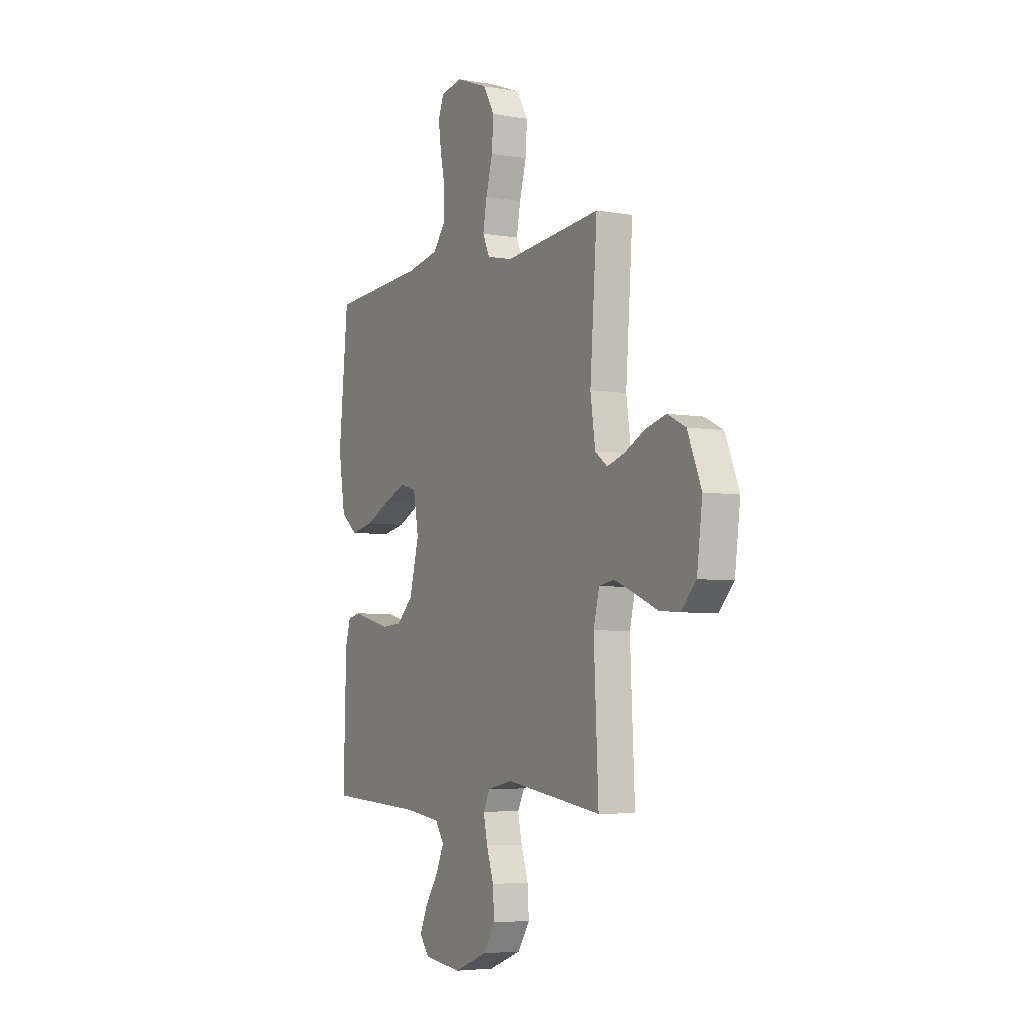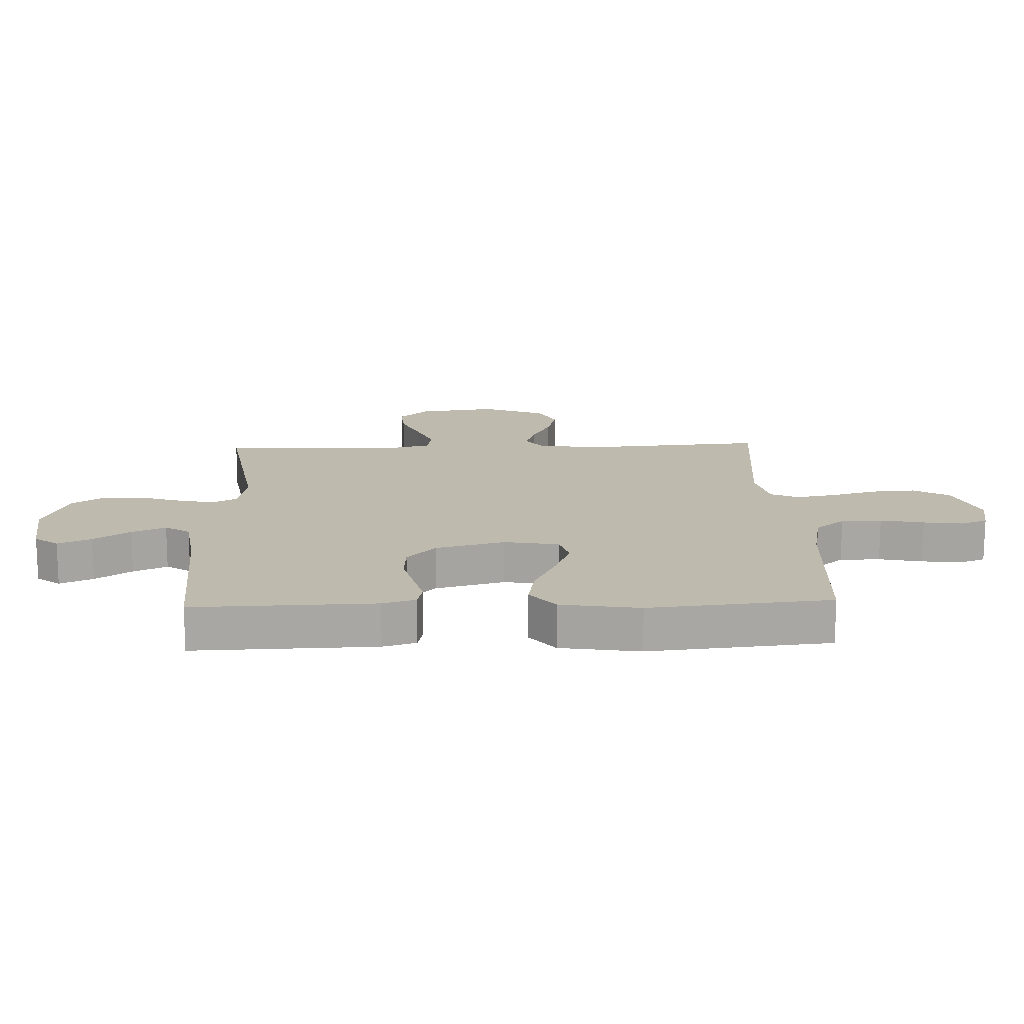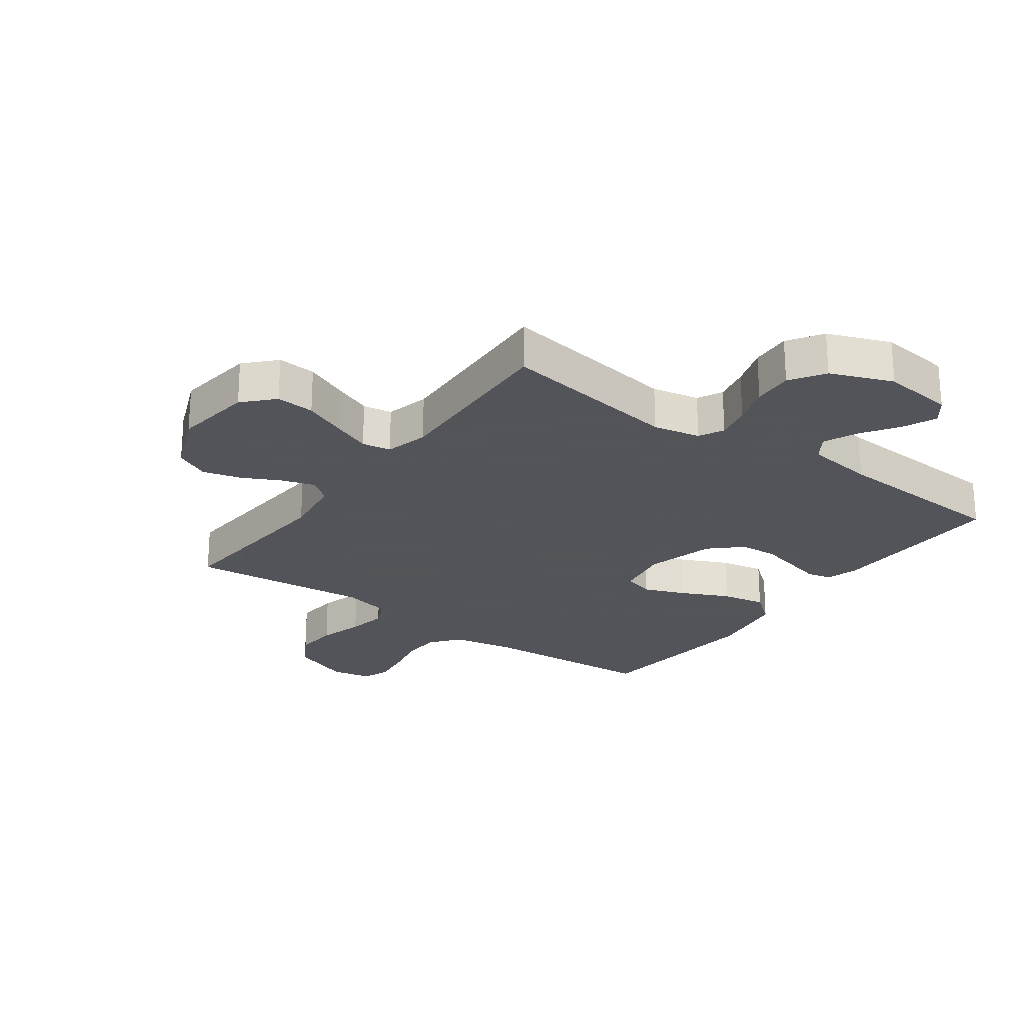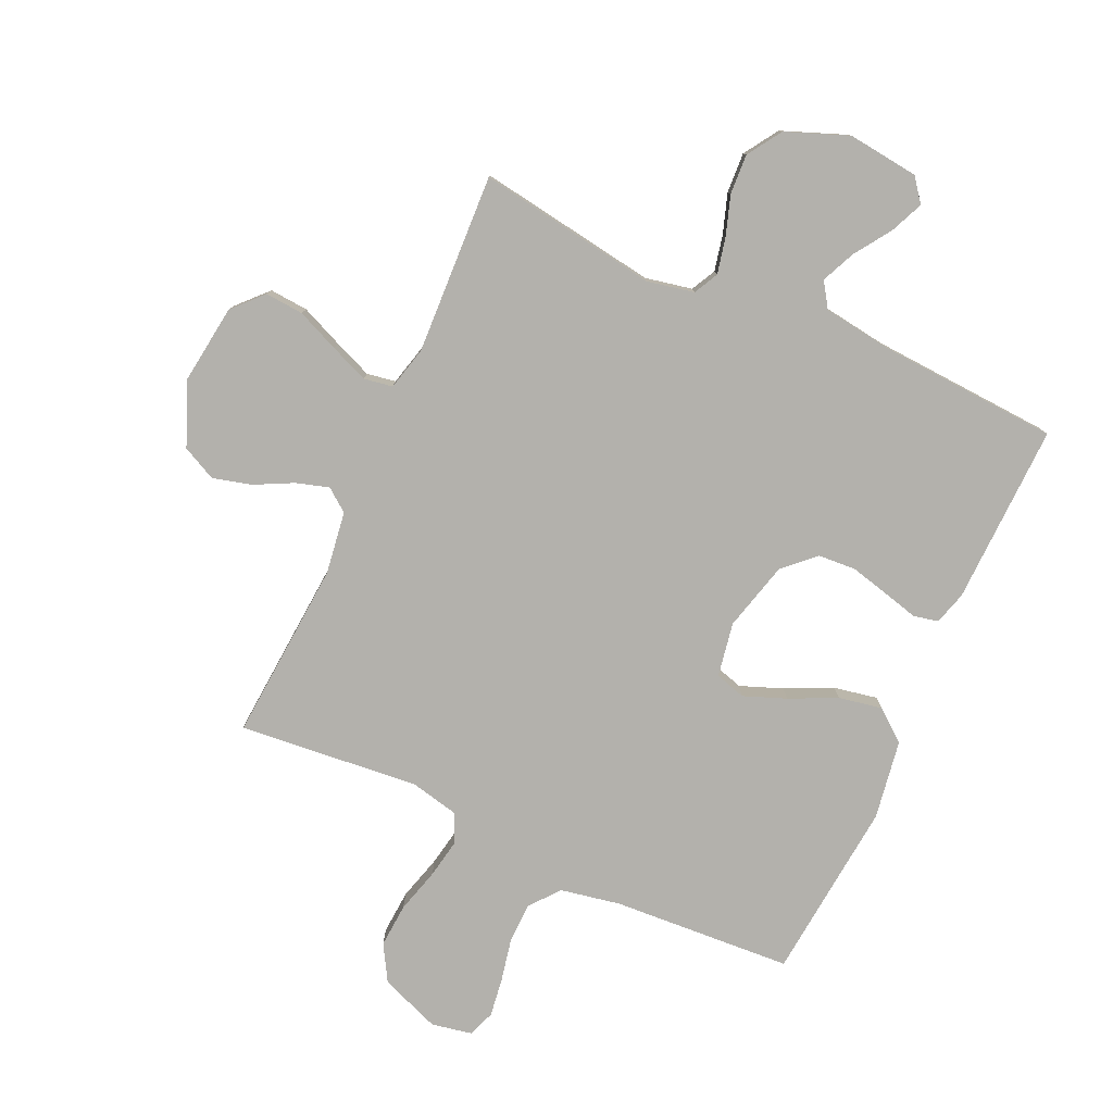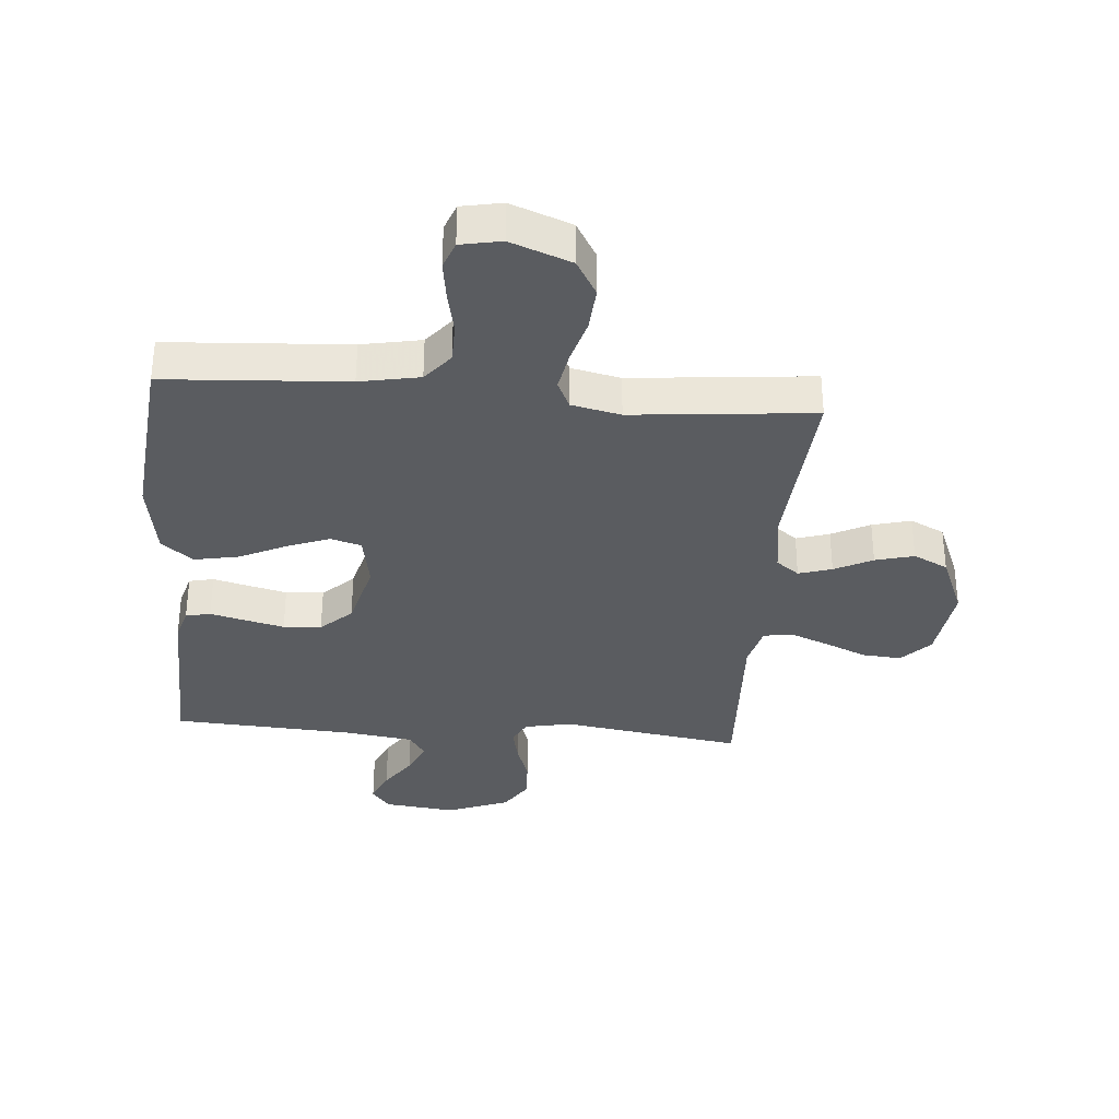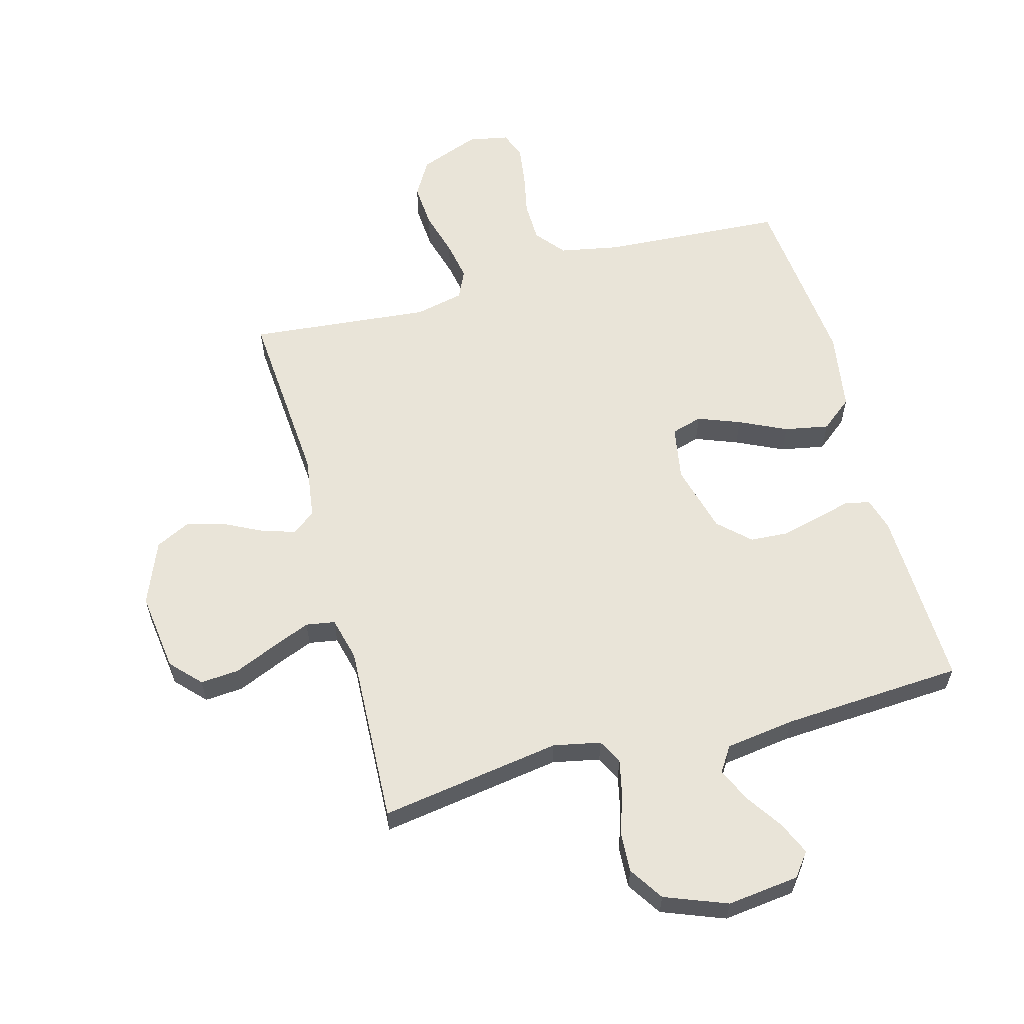
<metadata>
{"format":"obj","ext":"obj","renderer":"f3d","projection":"perspective","resolution":1024,"background":"white","views":[{"elev":-5.1,"azim":61.3,"up":"+Z"},{"elev":15.7,"azim":-92.1,"up":"+Y"},{"elev":-23.9,"azim":144.0,"up":"+Y"},{"elev":-79.1,"azim":155.5,"up":"+Y"},{"elev":-33.9,"azim":-4.7,"up":"+Y"},{"elev":59.8,"azim":164.7,"up":"+Y"}]}
</metadata>
<code>
v -0.5 0.07 0.5
v -0.2 0.07 0.519
v -0.101 0.07 0.538
v -0.061 0.07 0.587
v -0.06 0.07 0.654
v -0.075 0.07 0.726
v -0.084 0.07 0.79
v -0.067 0.07 0.835
v 0 0.07 0.848
v 0.1 0.07 0.81
v 0.135 0.07 0.75
v 0.13 0.07 0.677
v 0.109 0.07 0.602
v 0.097 0.07 0.536
v 0.119 0.07 0.489
v 0.2 0.07 0.471
v 0.5 0.07 0.5
v 0.478 0.07 0.2
v 0.493 0.07 0.096
v 0.531 0.07 0.067
v 0.586 0.07 0.084
v 0.649 0.07 0.116
v 0.713 0.07 0.133
v 0.77 0.07 0.105
v 0.813 0.07 0
v 0.796 0.07 -0.132
v 0.75 0.07 -0.181
v 0.686 0.07 -0.176
v 0.616 0.07 -0.146
v 0.552 0.07 -0.12
v 0.504 0.07 -0.128
v 0.486 0.07 -0.2
v 0.5 0.07 -0.5
v 0.2 0.07 -0.454
v 0.122 0.07 -0.47
v 0.101 0.07 -0.511
v 0.114 0.07 -0.57
v 0.136 0.07 -0.636
v 0.14 0.07 -0.703
v 0.103 0.07 -0.76
v 0 0.07 -0.8
v -0.119 0.07 -0.786
v -0.149 0.07 -0.747
v -0.125 0.07 -0.692
v -0.084 0.07 -0.631
v -0.059 0.07 -0.575
v -0.086 0.07 -0.534
v -0.2 0.07 -0.518
v -0.5 0.07 -0.5
v -0.492 0.07 -0.2
v -0.476 0.07 -0.145
v -0.435 0.07 -0.136
v -0.377 0.07 -0.151
v -0.312 0.07 -0.167
v -0.249 0.07 -0.163
v -0.198 0.07 -0.115
v -0.168 0.07 0
v -0.184 0.07 0.09
v -0.235 0.07 0.105
v -0.305 0.07 0.078
v -0.383 0.07 0.041
v -0.456 0.07 0.027
v -0.508 0.07 0.069
v -0.529 0.07 0.2
v -0.5 0 0.5
v -0.2 0 0.519
v -0.101 0 0.538
v -0.061 0 0.587
v -0.06 0 0.654
v -0.075 0 0.726
v -0.084 0 0.79
v -0.067 0 0.835
v 0 0 0.848
v 0.1 0 0.81
v 0.135 0 0.75
v 0.13 0 0.677
v 0.109 0 0.602
v 0.097 0 0.536
v 0.119 0 0.489
v 0.2 0 0.471
v 0.5 0 0.5
v 0.478 0 0.2
v 0.493 0 0.096
v 0.531 0 0.067
v 0.586 0 0.084
v 0.649 0 0.116
v 0.713 0 0.133
v 0.77 0 0.105
v 0.813 0 0
v 0.796 0 -0.132
v 0.75 0 -0.181
v 0.686 0 -0.176
v 0.616 0 -0.146
v 0.552 0 -0.12
v 0.504 0 -0.128
v 0.486 0 -0.2
v 0.5 0 -0.5
v 0.2 0 -0.454
v 0.122 0 -0.47
v 0.101 0 -0.511
v 0.114 0 -0.57
v 0.136 0 -0.636
v 0.14 0 -0.703
v 0.103 0 -0.76
v 0 0 -0.8
v -0.119 0 -0.786
v -0.149 0 -0.747
v -0.125 0 -0.692
v -0.084 0 -0.631
v -0.059 0 -0.575
v -0.086 0 -0.534
v -0.2 0 -0.518
v -0.5 0 -0.5
v -0.492 0 -0.2
v -0.476 0 -0.145
v -0.435 0 -0.136
v -0.377 0 -0.151
v -0.312 0 -0.167
v -0.249 0 -0.163
v -0.198 0 -0.115
v -0.168 0 0
v -0.184 0 0.09
v -0.235 0 0.105
v -0.305 0 0.078
v -0.383 0 0.041
v -0.456 0 0.027
v -0.508 0 0.069
v -0.529 0 0.2
f 64 1 2
f 63 64 2
f 62 63 2
f 61 62 2
f 60 61 2
f 59 60 2 3
f 58 59 3 4
f 57 58 4
f 51 52 53
f 50 51 53
f 49 50 53
f 48 49 53
f 47 48 53 54
f 46 47 54 55
f 43 44 45
f 42 43 45
f 41 42 45
f 40 41 45
f 39 40 45
f 38 39 45
f 37 38 45
f 36 37 45 46
f 46 55 56
f 36 46 56
f 35 36 56
f 32 33 34
f 35 56 57
f 34 35 57
f 32 34 57
f 31 32 57
f 27 28 29
f 26 27 29
f 25 26 29
f 24 25 29
f 23 24 29
f 22 23 29
f 21 22 29
f 20 21 29 30
f 16 17 18
f 15 16 18 19
f 11 12 13
f 10 11 13
f 9 10 13
f 8 9 13
f 7 8 13
f 6 7 13
f 5 6 13
f 4 5 13 14
f 57 4 14 15
f 30 31 57
f 20 30 57
f 19 20 57
f 15 19 57
f 66 65 128
f 66 128 127
f 66 127 126
f 66 126 125
f 66 125 124
f 67 66 124 123
f 68 67 123 122
f 68 122 121
f 117 116 115
f 117 115 114
f 117 114 113
f 117 113 112
f 118 117 112 111
f 119 118 111 110
f 109 108 107
f 109 107 106
f 109 106 105
f 109 105 104
f 109 104 103
f 109 103 102
f 109 102 101
f 110 109 101 100
f 120 119 110
f 120 110 100
f 120 100 99
f 98 97 96
f 121 120 99
f 121 99 98
f 121 98 96
f 121 96 95
f 93 92 91
f 93 91 90
f 93 90 89
f 93 89 88
f 93 88 87
f 93 87 86
f 93 86 85
f 94 93 85 84
f 82 81 80
f 83 82 80 79
f 77 76 75
f 77 75 74
f 77 74 73
f 77 73 72
f 77 72 71
f 77 71 70
f 77 70 69
f 78 77 69 68
f 79 78 68 121
f 121 95 94
f 121 94 84
f 121 84 83
f 121 83 79
f 1 65 66 2
f 2 66 67 3
f 3 67 68 4
f 4 68 69 5
f 5 69 70 6
f 6 70 71 7
f 7 71 72 8
f 8 72 73 9
f 9 73 74 10
f 10 74 75 11
f 11 75 76 12
f 12 76 77 13
f 13 77 78 14
f 14 78 79 15
f 15 79 80 16
f 16 80 81 17
f 17 81 82 18
f 18 82 83 19
f 19 83 84 20
f 20 84 85 21
f 21 85 86 22
f 22 86 87 23
f 23 87 88 24
f 24 88 89 25
f 25 89 90 26
f 26 90 91 27
f 27 91 92 28
f 28 92 93 29
f 29 93 94 30
f 30 94 95 31
f 31 95 96 32
f 32 96 97 33
f 33 97 98 34
f 34 98 99 35
f 35 99 100 36
f 36 100 101 37
f 37 101 102 38
f 38 102 103 39
f 39 103 104 40
f 40 104 105 41
f 41 105 106 42
f 42 106 107 43
f 43 107 108 44
f 44 108 109 45
f 45 109 110 46
f 46 110 111 47
f 47 111 112 48
f 48 112 113 49
f 49 113 114 50
f 50 114 115 51
f 51 115 116 52
f 52 116 117 53
f 53 117 118 54
f 54 118 119 55
f 55 119 120 56
f 56 120 121 57
f 57 121 122 58
f 58 122 123 59
f 59 123 124 60
f 60 124 125 61
f 61 125 126 62
f 62 126 127 63
f 63 127 128 64
f 64 128 65 1

</code>
